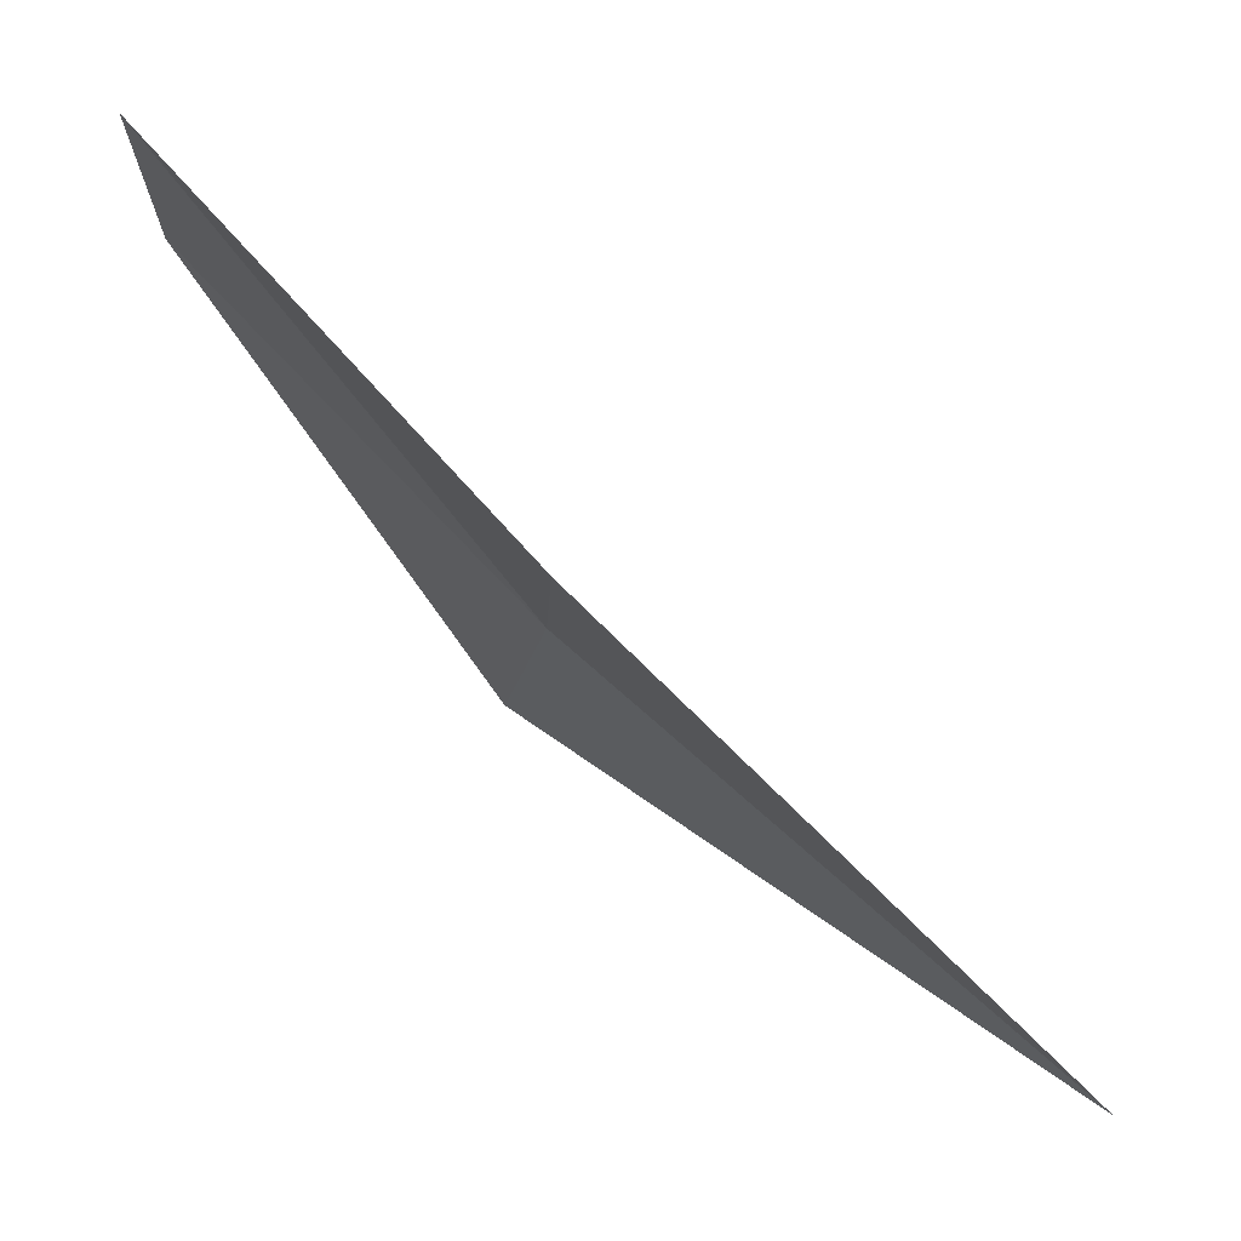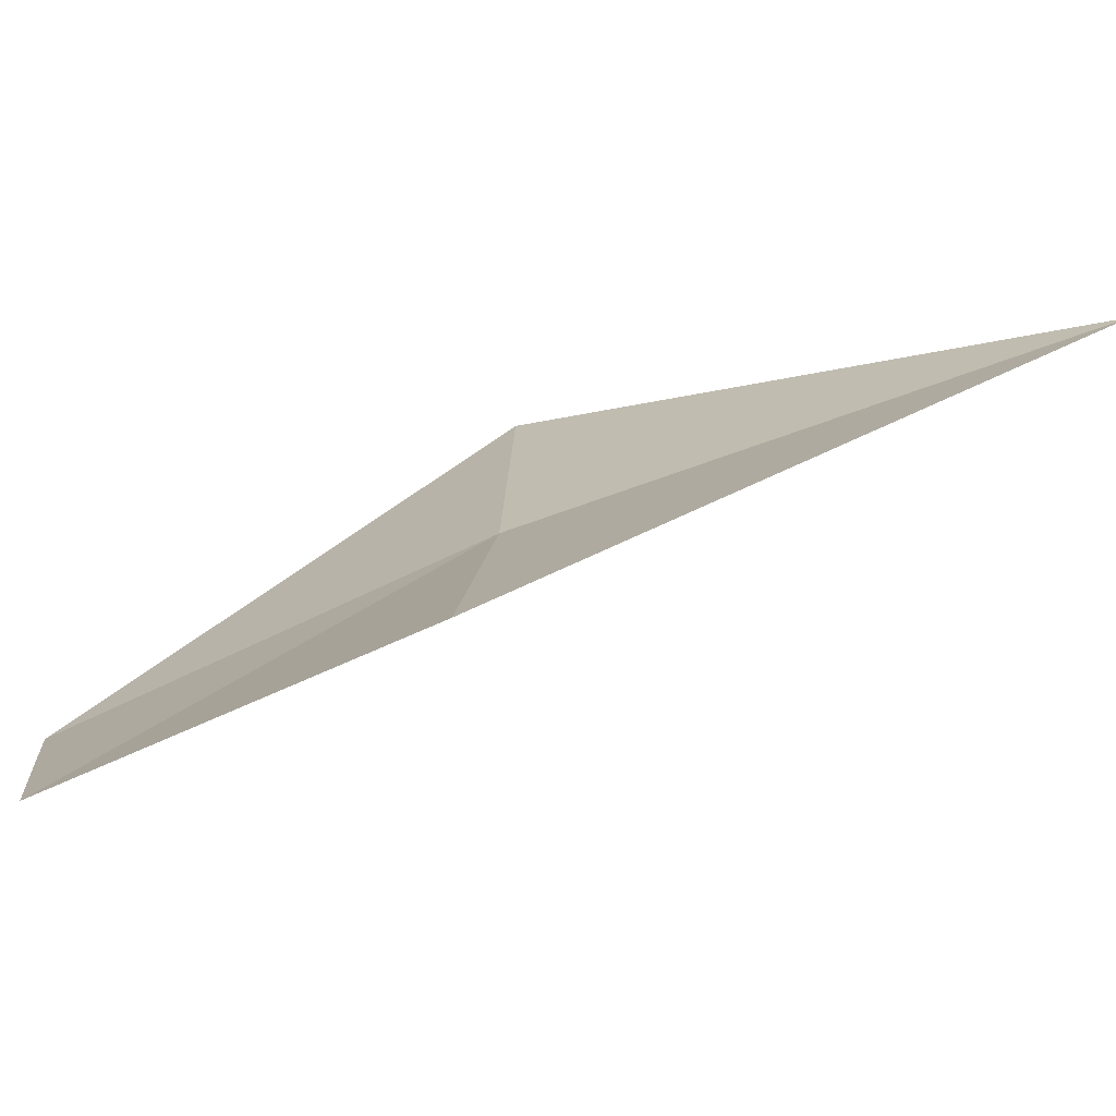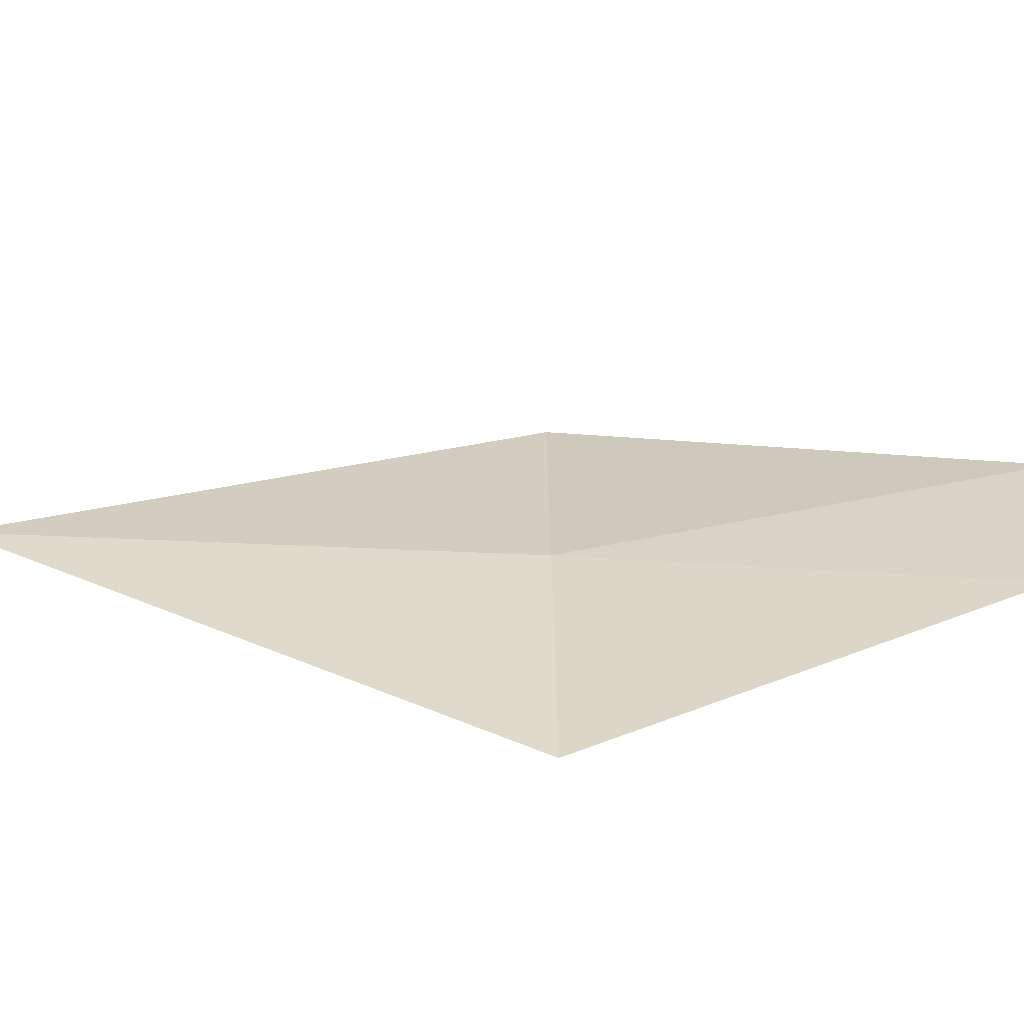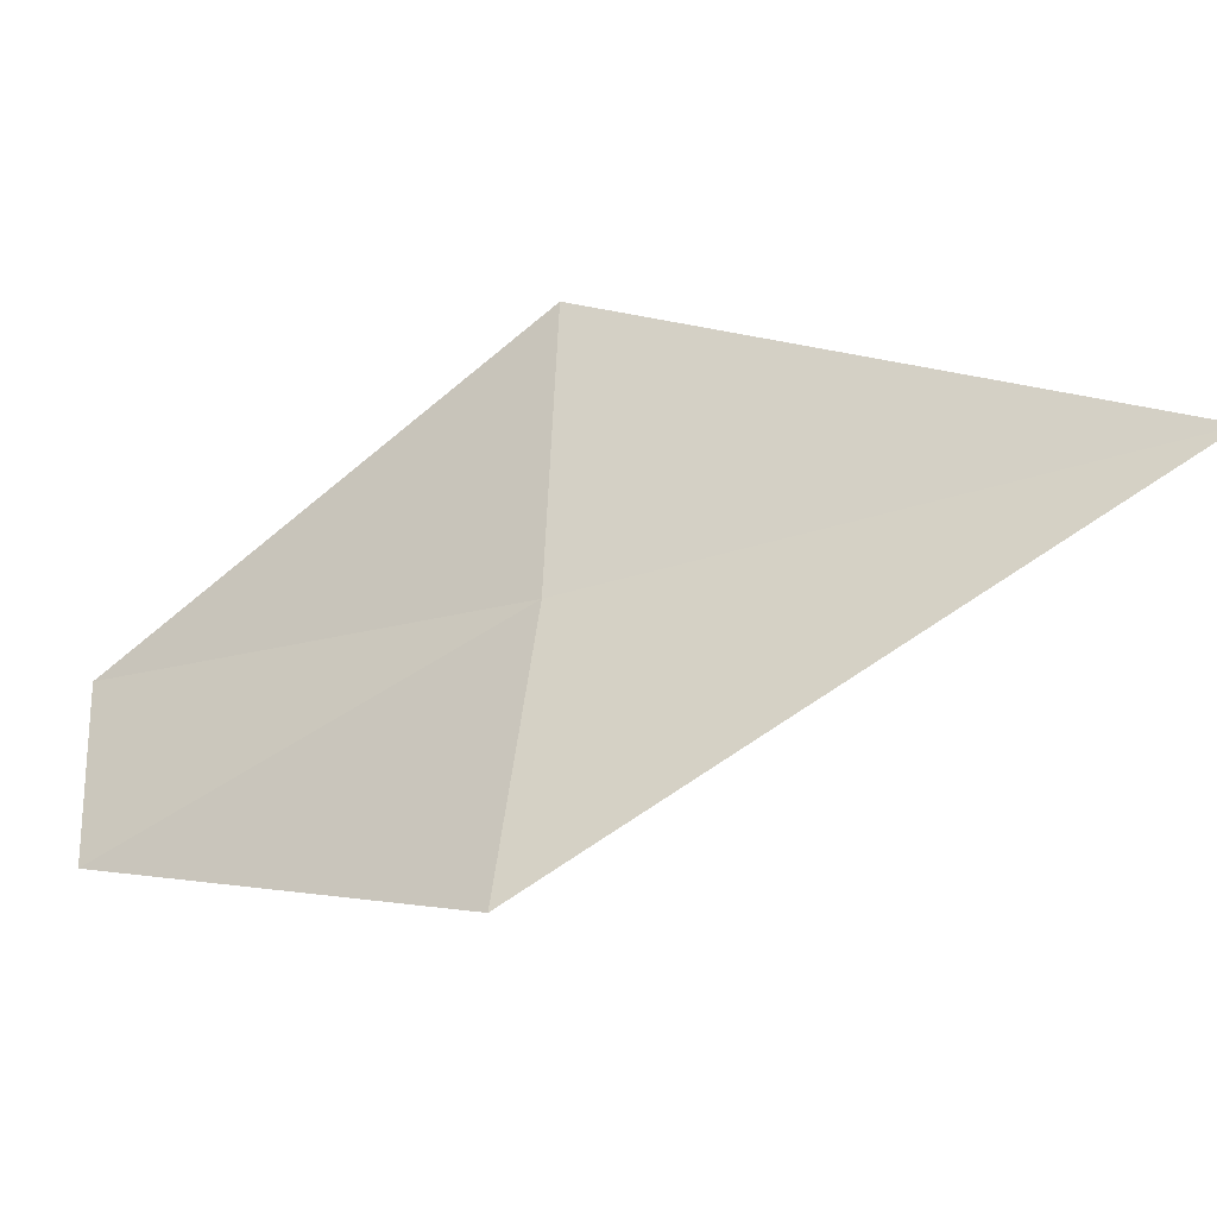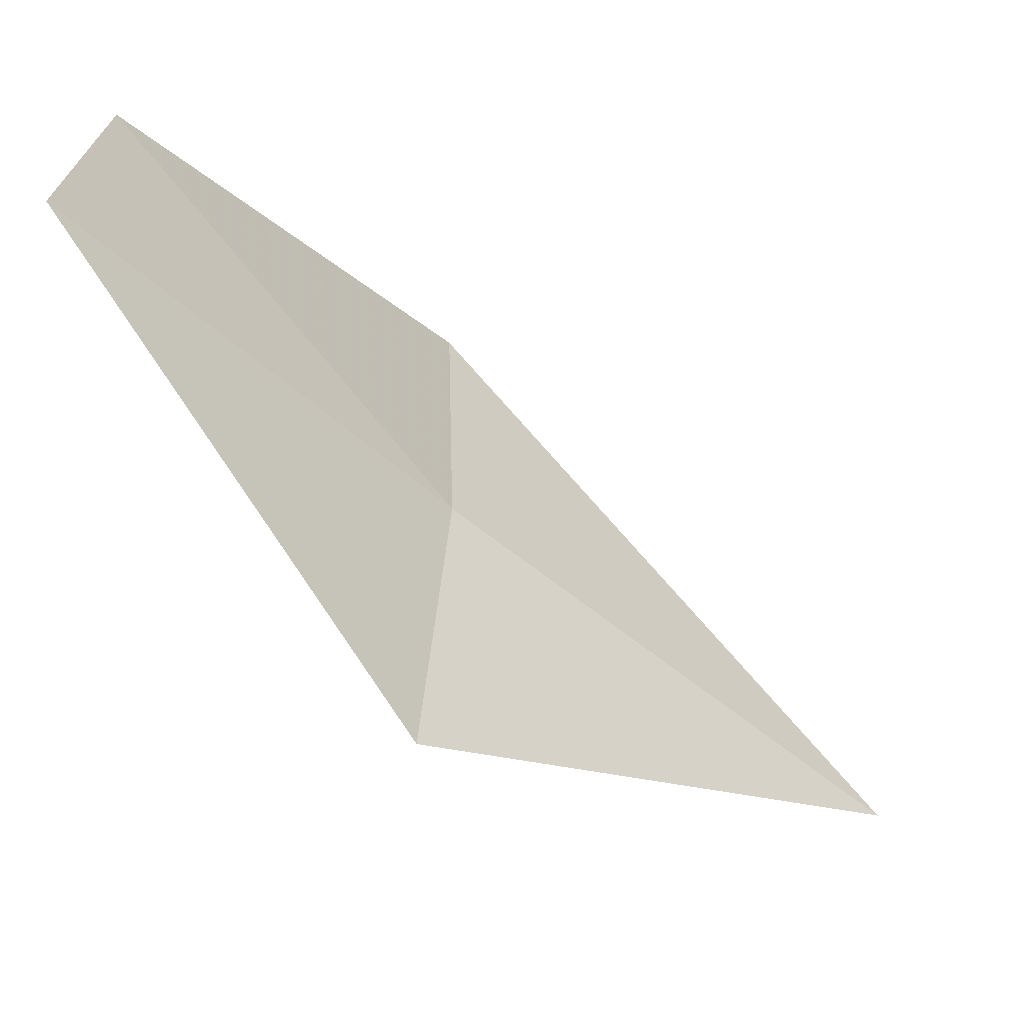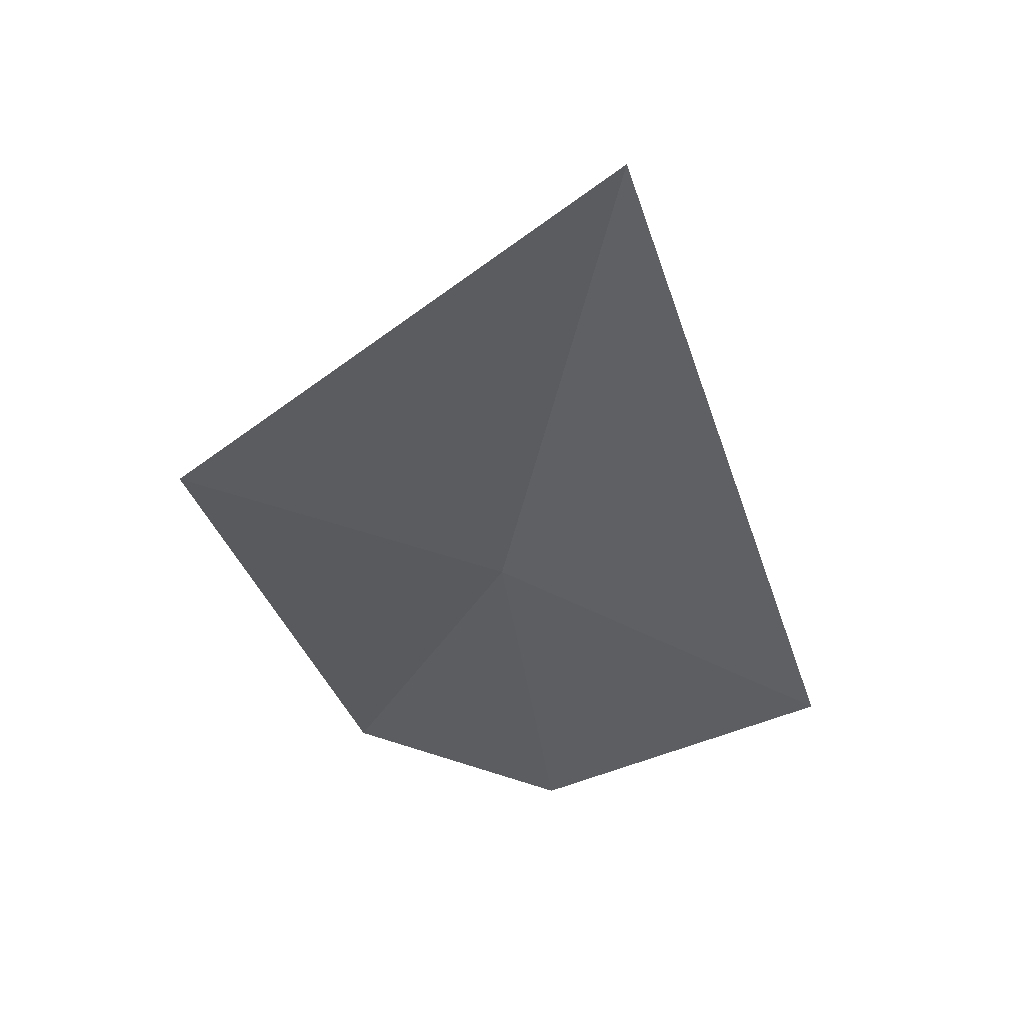
<metadata>
{"format":"obj","ext":"obj","renderer":"f3d","projection":"perspective","resolution":1024,"background":"white","views":[{"elev":-3.5,"azim":1.1,"up":"+Y"},{"elev":-65.9,"azim":-20.3,"up":"+Z"},{"elev":-70.2,"azim":136.9,"up":"+Z"},{"elev":-31.3,"azim":-15.5,"up":"+Z"},{"elev":42.5,"azim":7.5,"up":"+Y"},{"elev":-75.9,"azim":77.2,"up":"+Y"}]}
</metadata>
<code>
v 4.559 -18.1 6.559
v 4.506 -18.15 6.235
v 4.221 -17.75 6.425
v 4.221 -17.69 6.651
v 4.576 -18.08 6.89
v 5.017 -18.49 6.559
f 1 5 4
f 1 3 2
f 1 4 3
f 1 6 5
f 1 2 6

</code>
